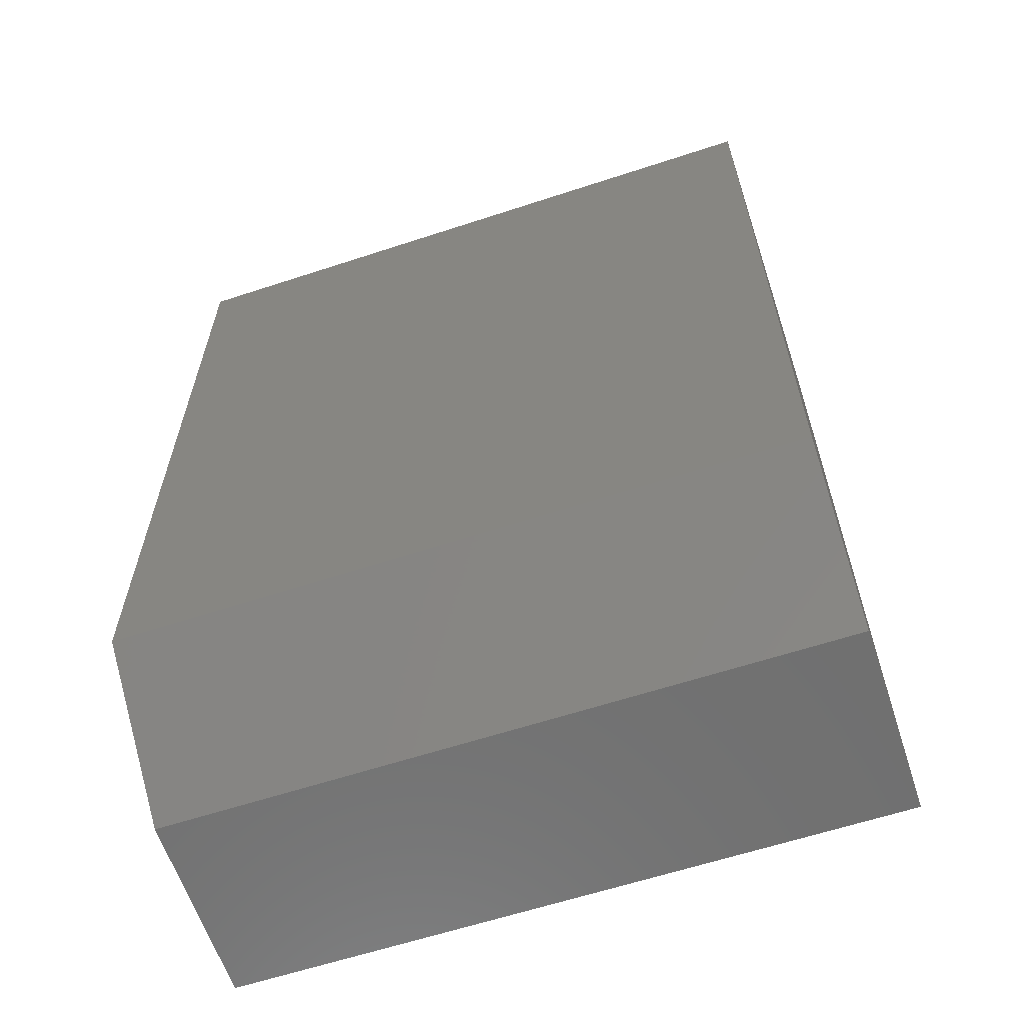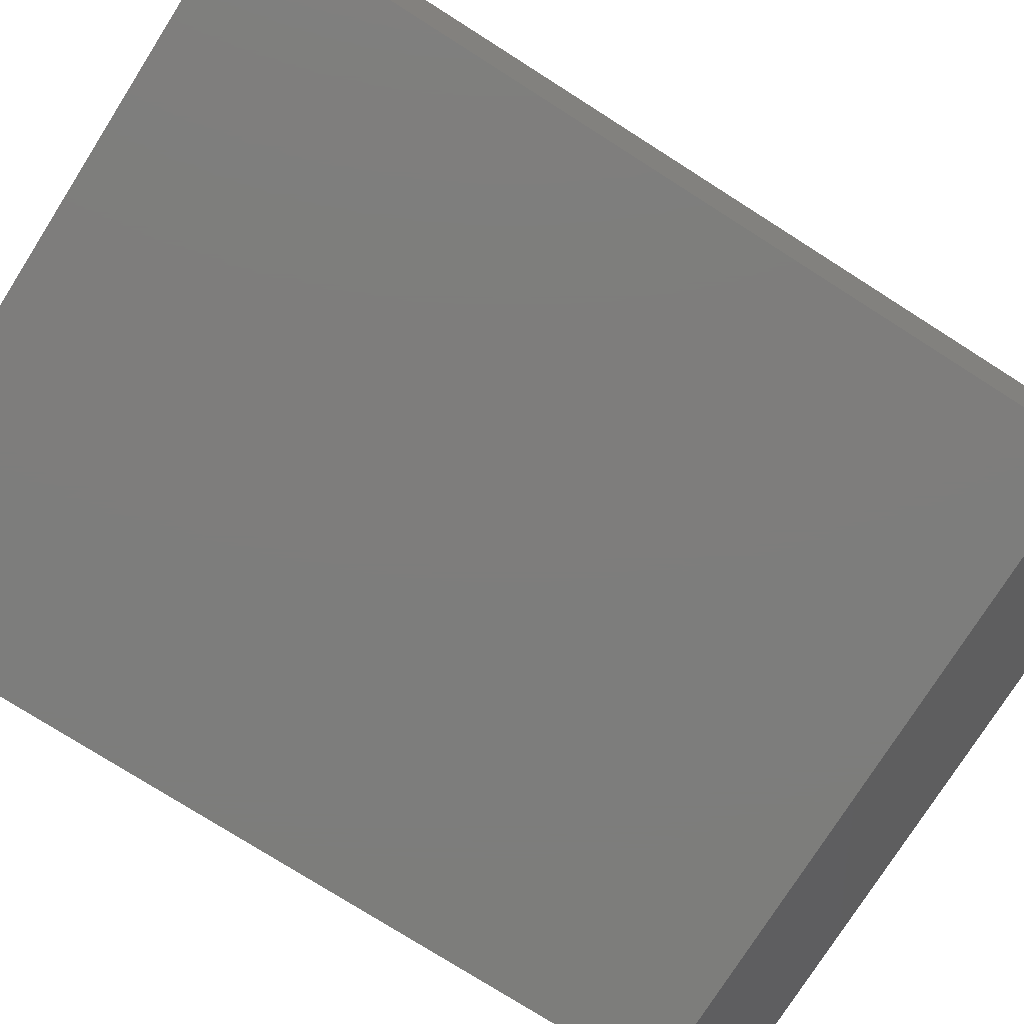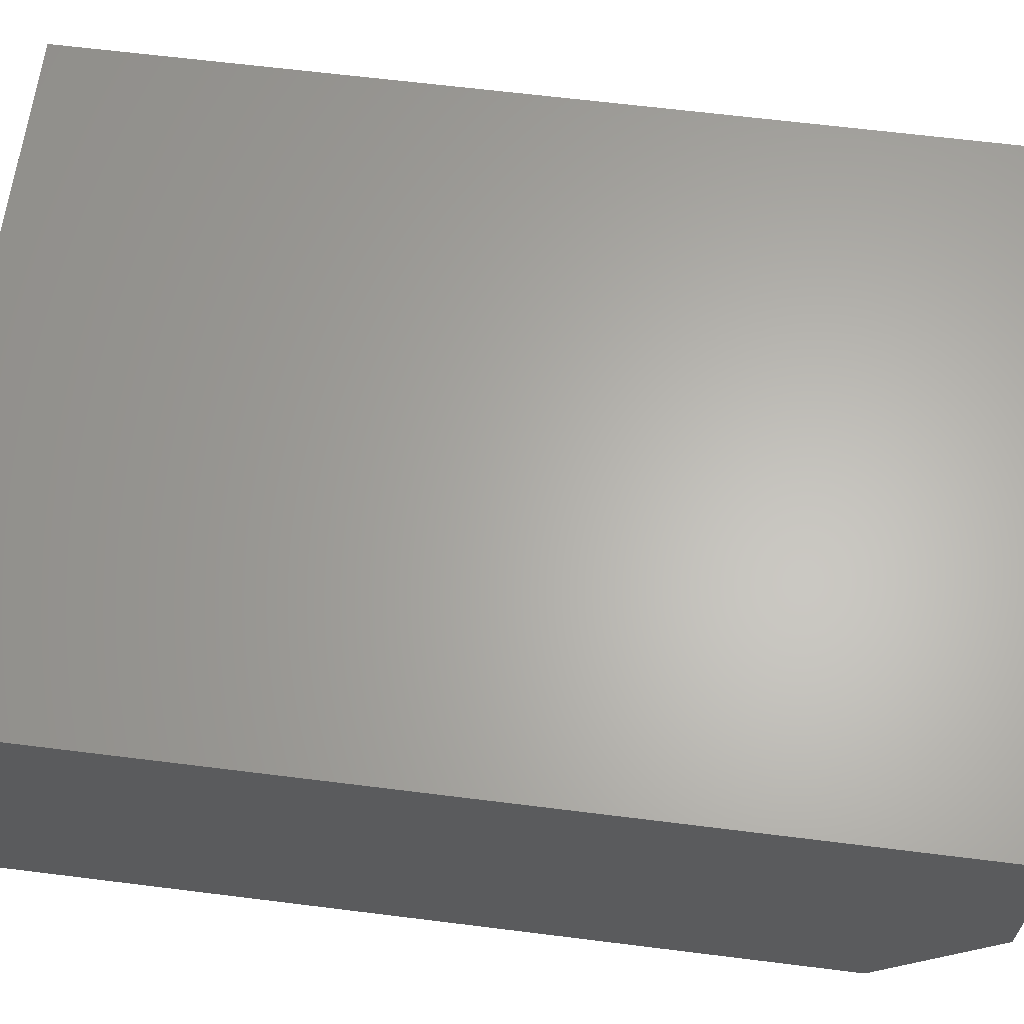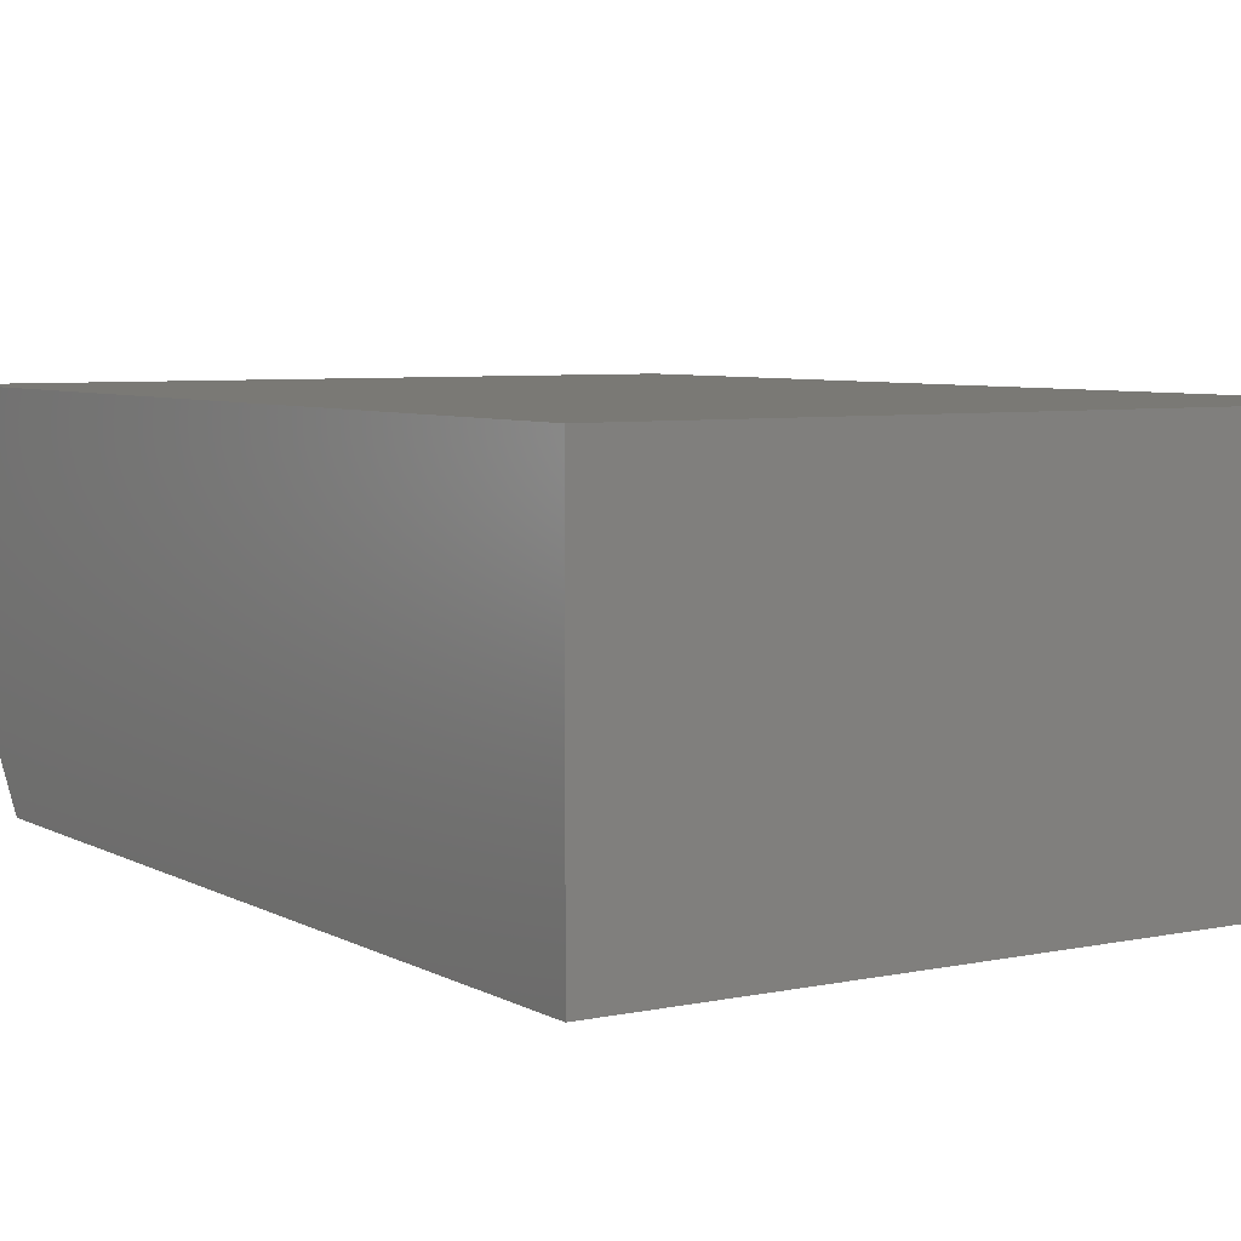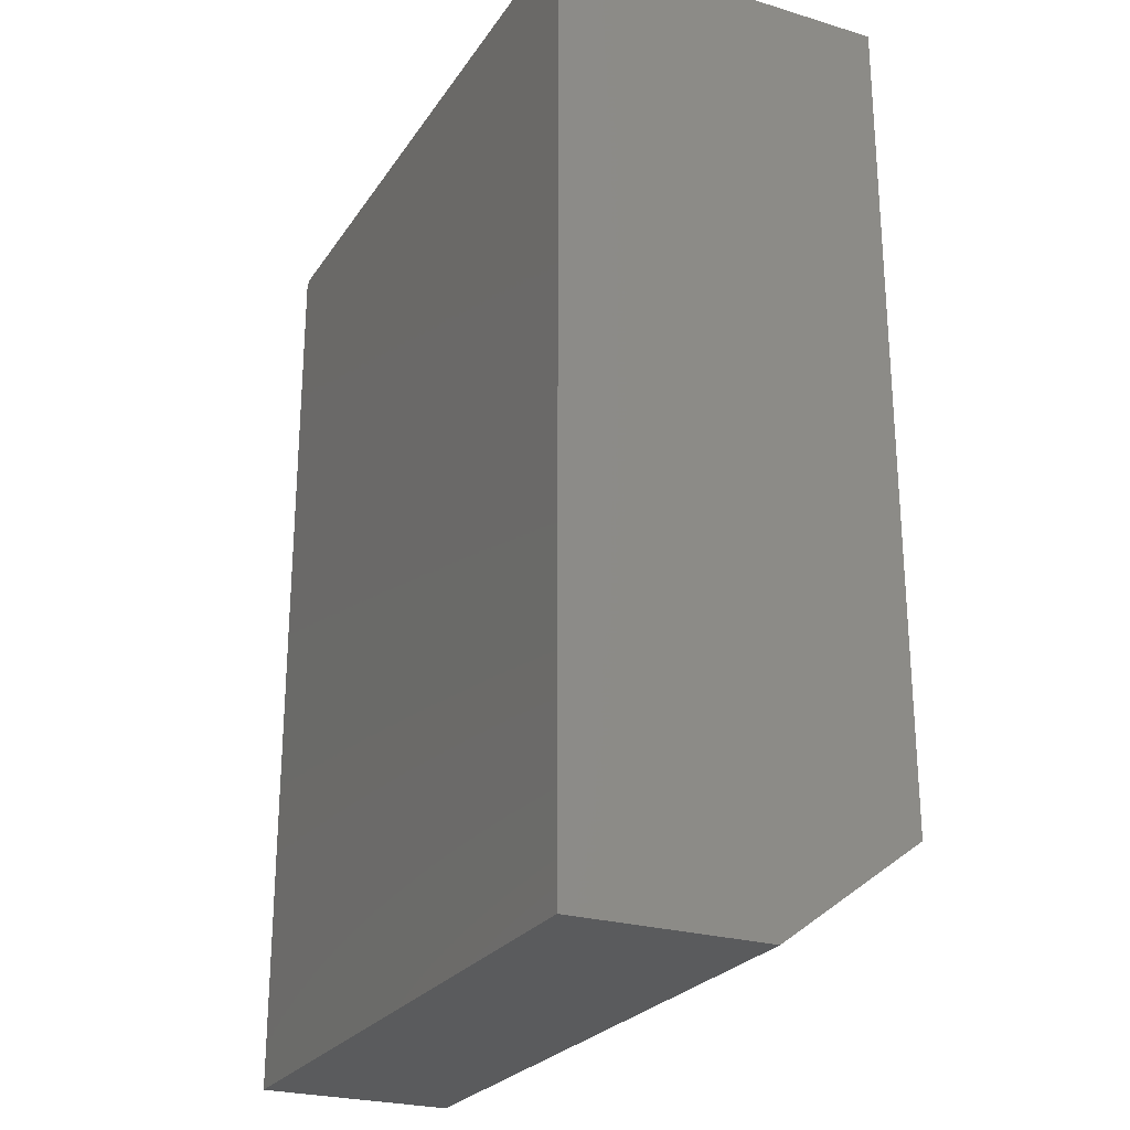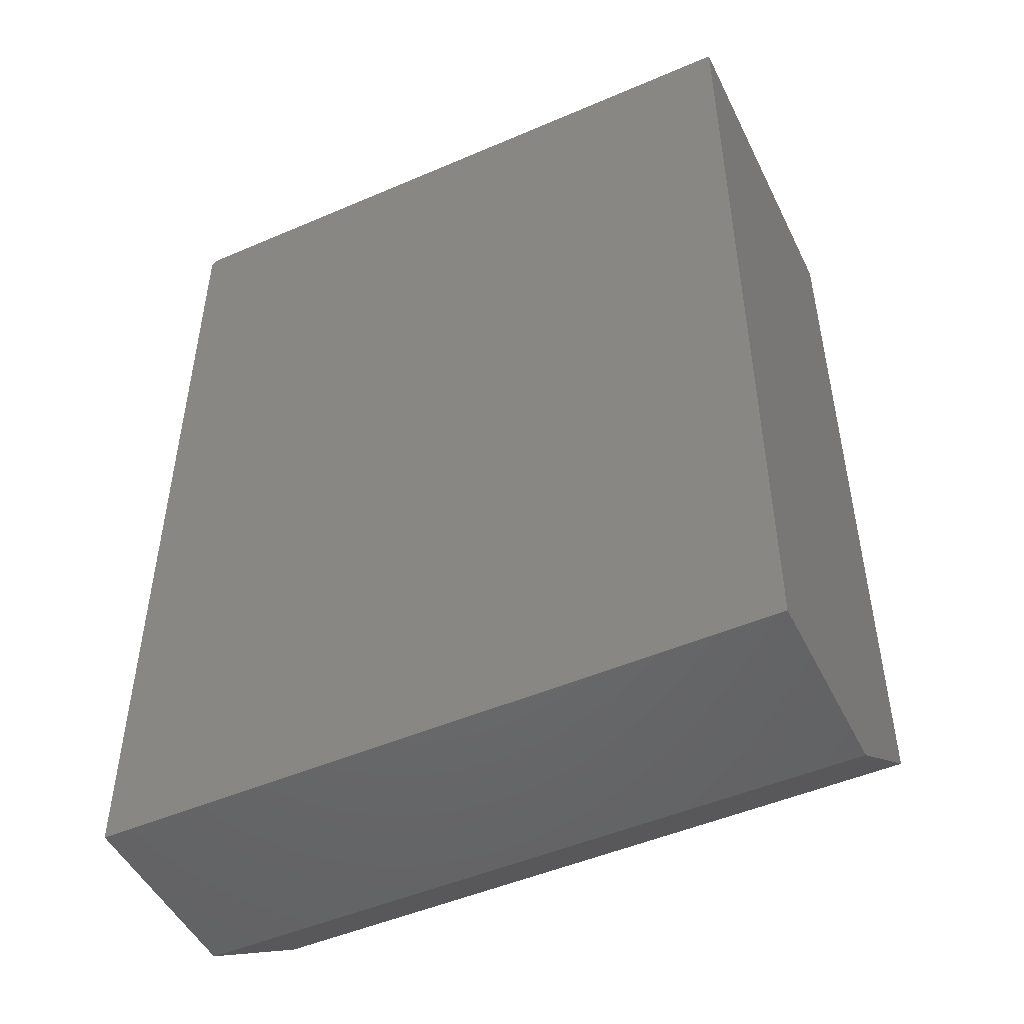
<metadata>
{"format":"stl","ext":"stl","renderer":"f3d","projection":"perspective","resolution":1024,"background":"white","views":[{"elev":-62.1,"azim":-161.6,"up":"+Y"},{"elev":-76.9,"azim":-122.4,"up":"+Z"},{"elev":63.9,"azim":-82.8,"up":"+Z"},{"elev":5.9,"azim":147.5,"up":"+Z"},{"elev":-25.1,"azim":64.1,"up":"+Y"},{"elev":-49.1,"azim":25.5,"up":"+Y"}]}
</metadata>
<code>
# stl→obj: 28 verts, 50 faces
v -0.2812 0.02344 -0.07031
v -0.2812 0.75 -0.07031
v 0.3059 0.02344 -0.07031
v 0.3059 0.75 -0.07031
v -0.2812 0.7422 0
v -0.2812 0.75 0
v -0.2812 0.7422 0.2266
v -0.2812 -0.07031 0.2266
v -0.2812 -0.07031 0.05469
v 0.3059 0.75 0.2266
v 0.3059 -0.07031 0.2266
v 0.3059 -0.07031 0.05469
v -0.2799 0.7465 0.2266
v -0.2778 0.7487 0.2266
v -0.279 0.7477 0.2266
v -0.2807 0.7452 0.2266
v -0.2811 0.7437 0.2266
v -0.2734 0.75 0.2266
v -0.275 0.7498 0.2266
v -0.2764 0.7494 0.2266
v -0.2778 0.7487 0
v -0.2764 0.7494 0
v -0.275 0.7498 0
v -0.2734 0.75 0
v -0.2807 0.7452 0
v -0.2799 0.7465 0
v -0.279 0.7477 0
v -0.2811 0.7437 0
f 1 2 3
f 3 2 4
f 5 6 2
f 5 2 1
f 5 1 7
f 7 1 8
f 8 1 9
f 4 10 3
f 3 10 11
f 3 11 12
f 8 9 11
f 11 9 12
f 3 12 1
f 1 12 9
f 13 14 15
f 7 8 11
f 10 14 13
f 10 13 16
f 10 16 17
f 10 17 7
f 10 7 11
f 14 10 18
f 14 18 19
f 14 19 20
f 2 21 22
f 2 22 23
f 2 23 24
f 21 2 6
f 18 10 24
f 24 10 4
f 24 4 2
f 6 25 26
f 6 26 27
f 6 27 21
f 5 7 28
f 28 7 17
f 28 17 25
f 25 17 16
f 25 16 26
f 26 16 13
f 26 13 27
f 27 13 15
f 27 15 21
f 21 15 14
f 21 14 22
f 22 14 20
f 22 20 23
f 23 20 19
f 23 19 24
f 24 19 18

</code>
